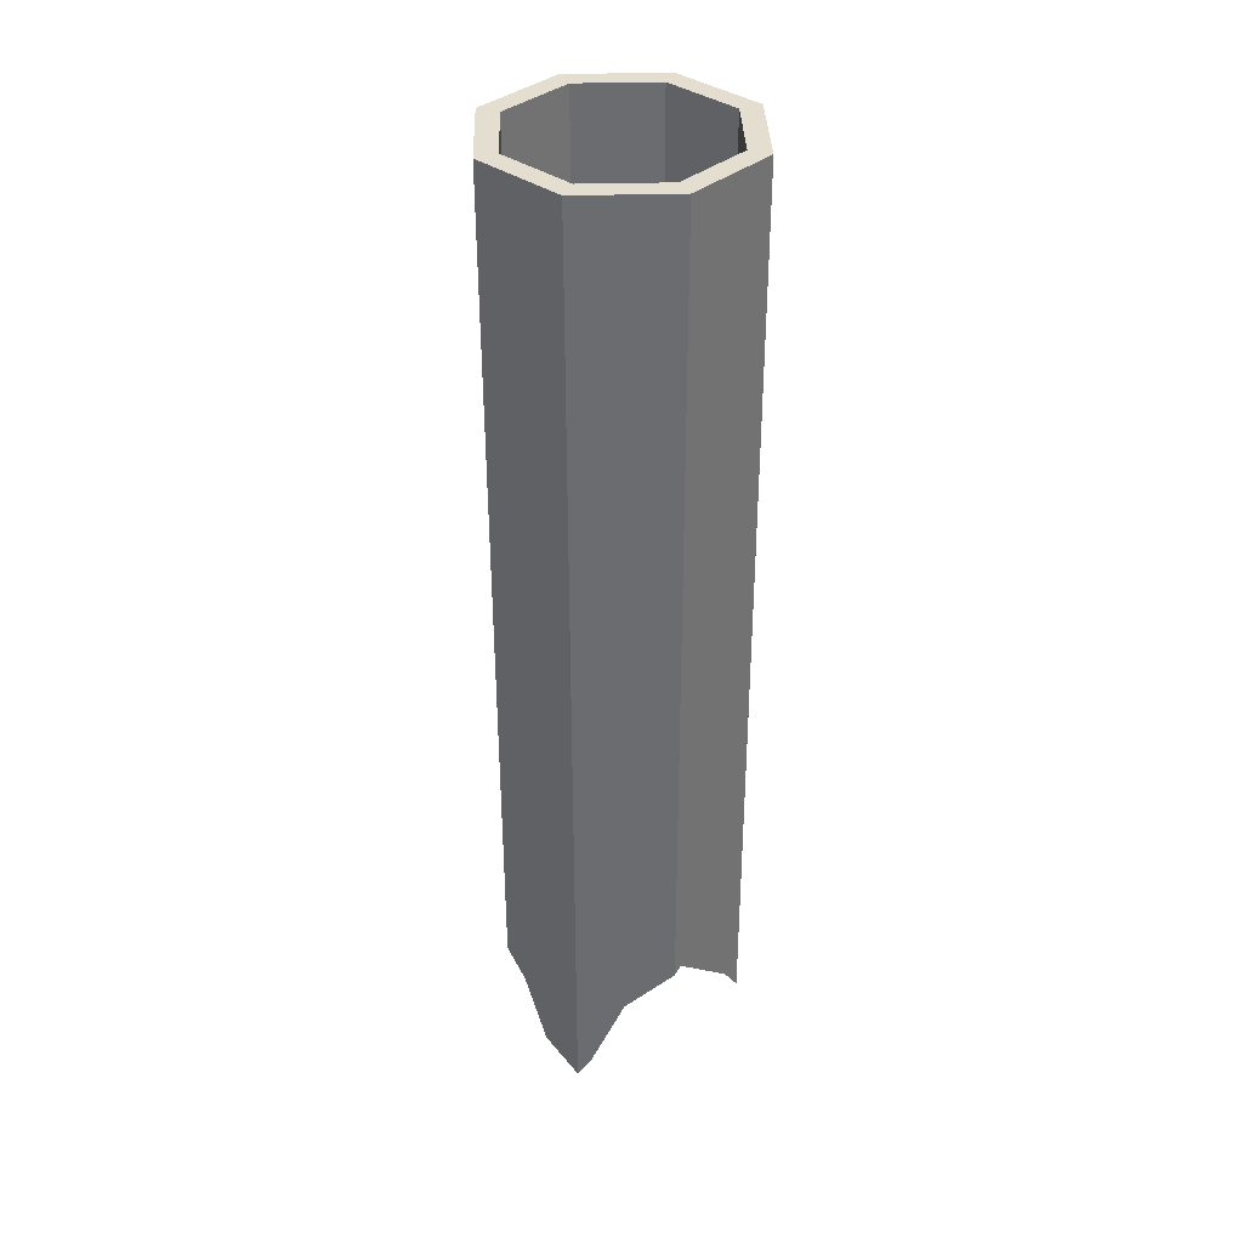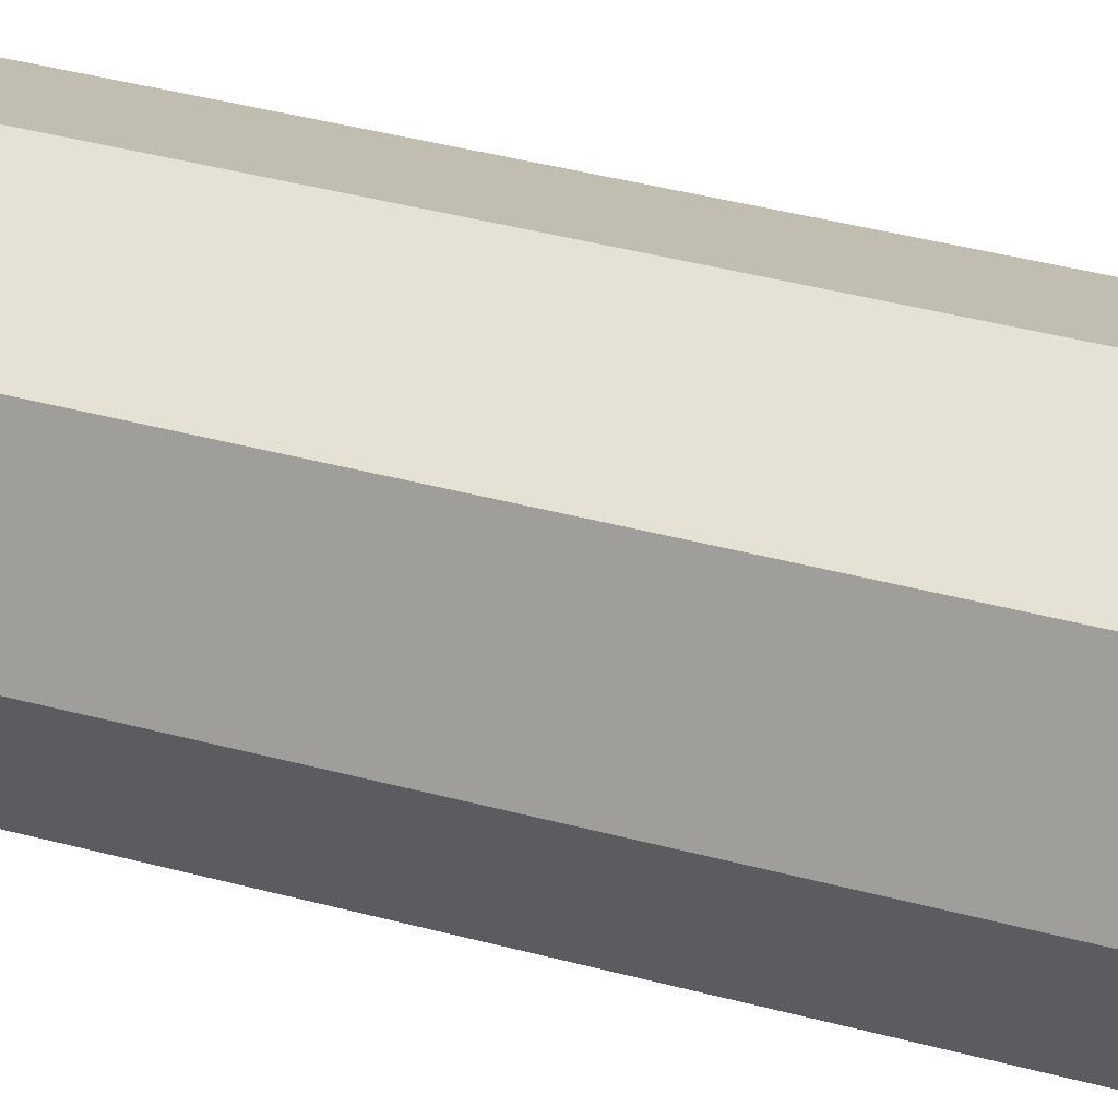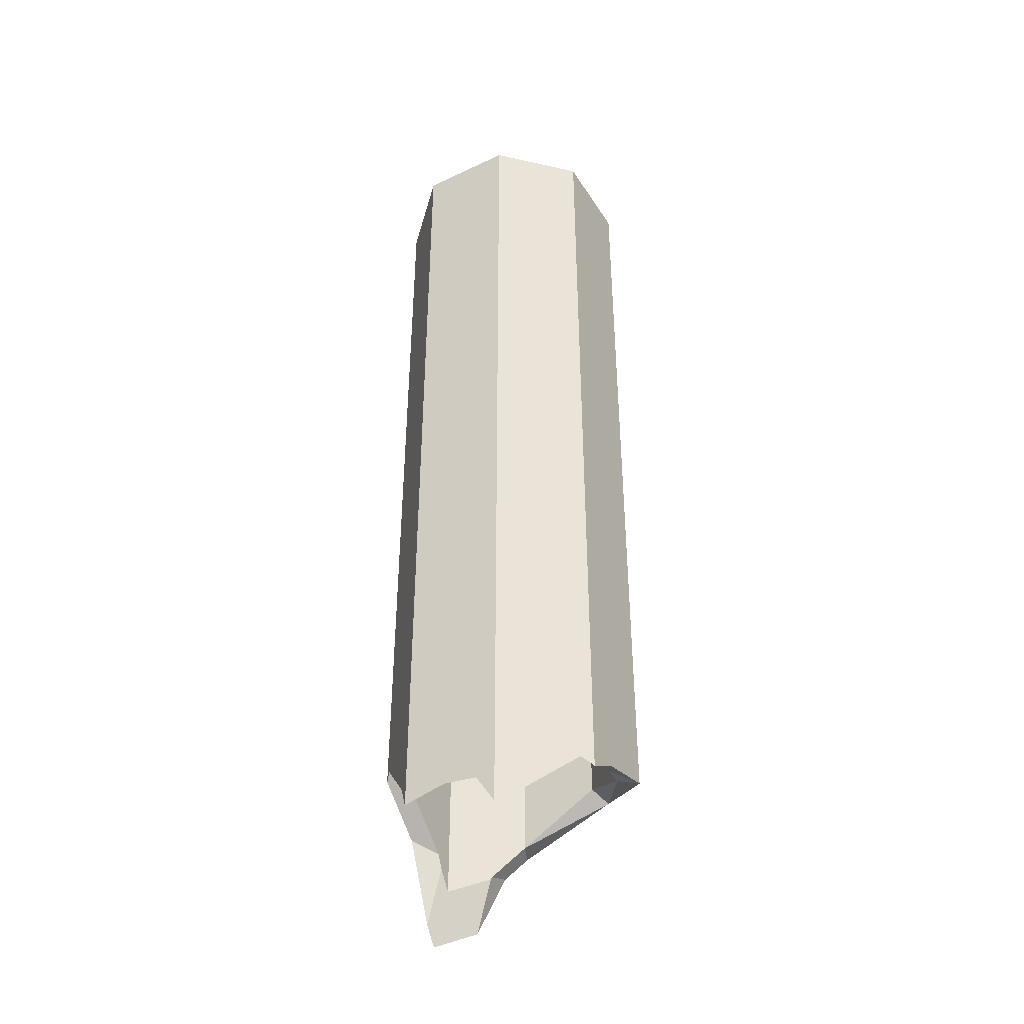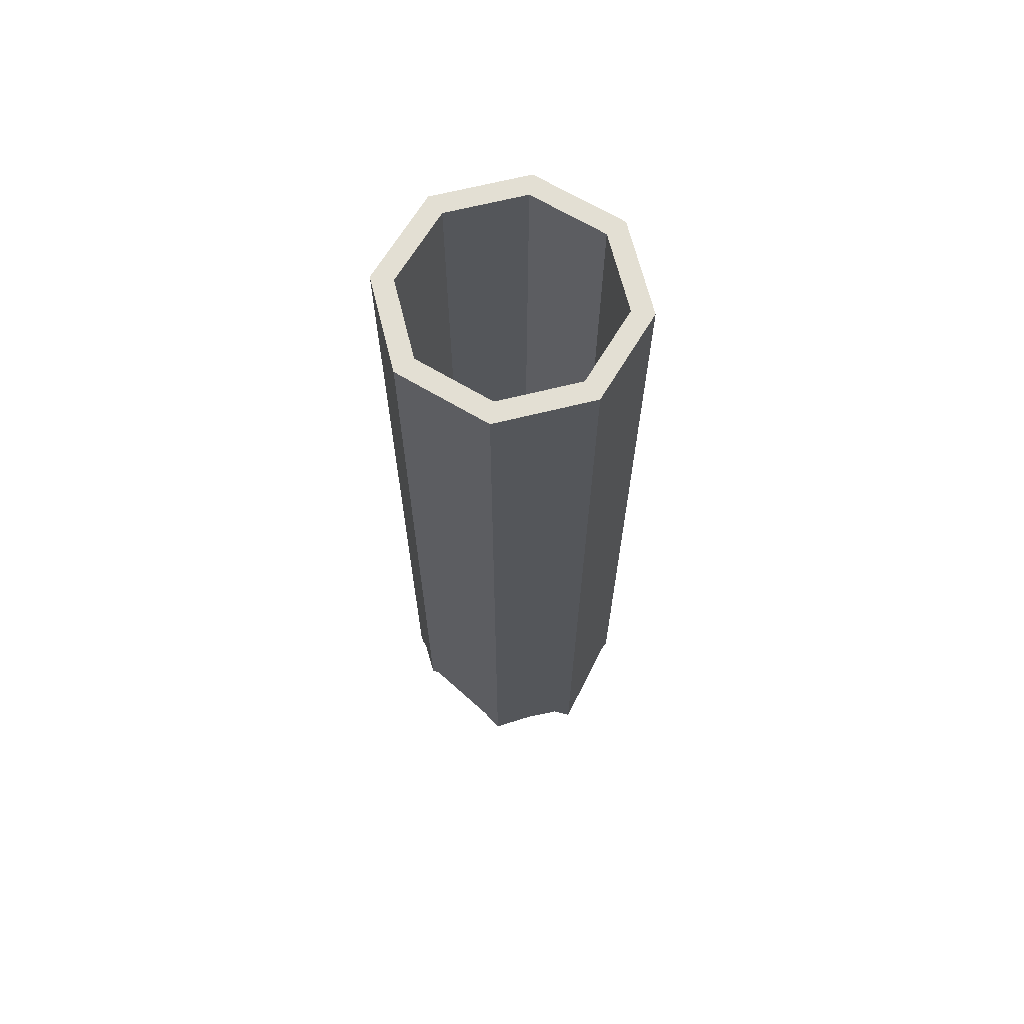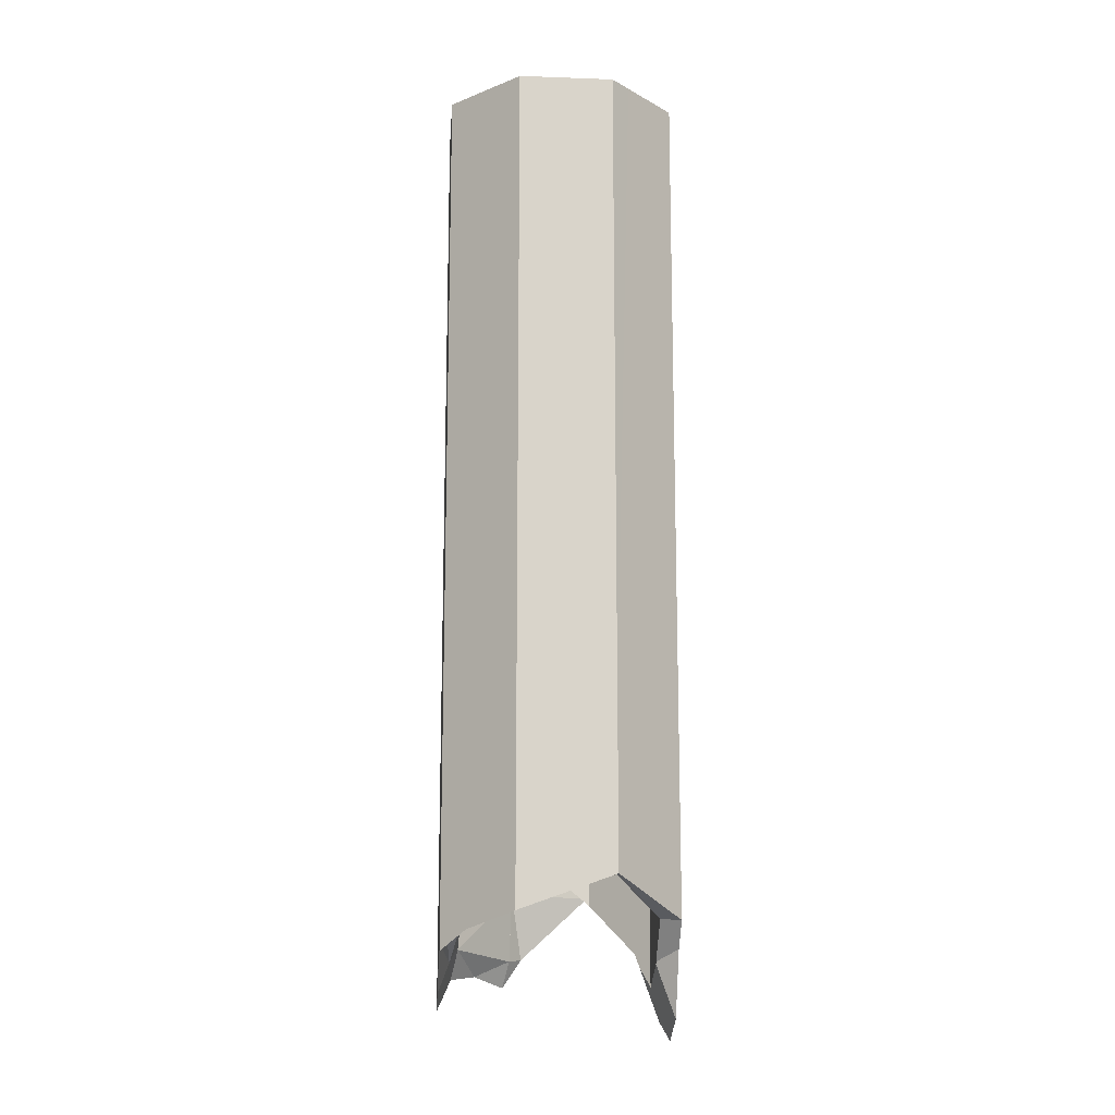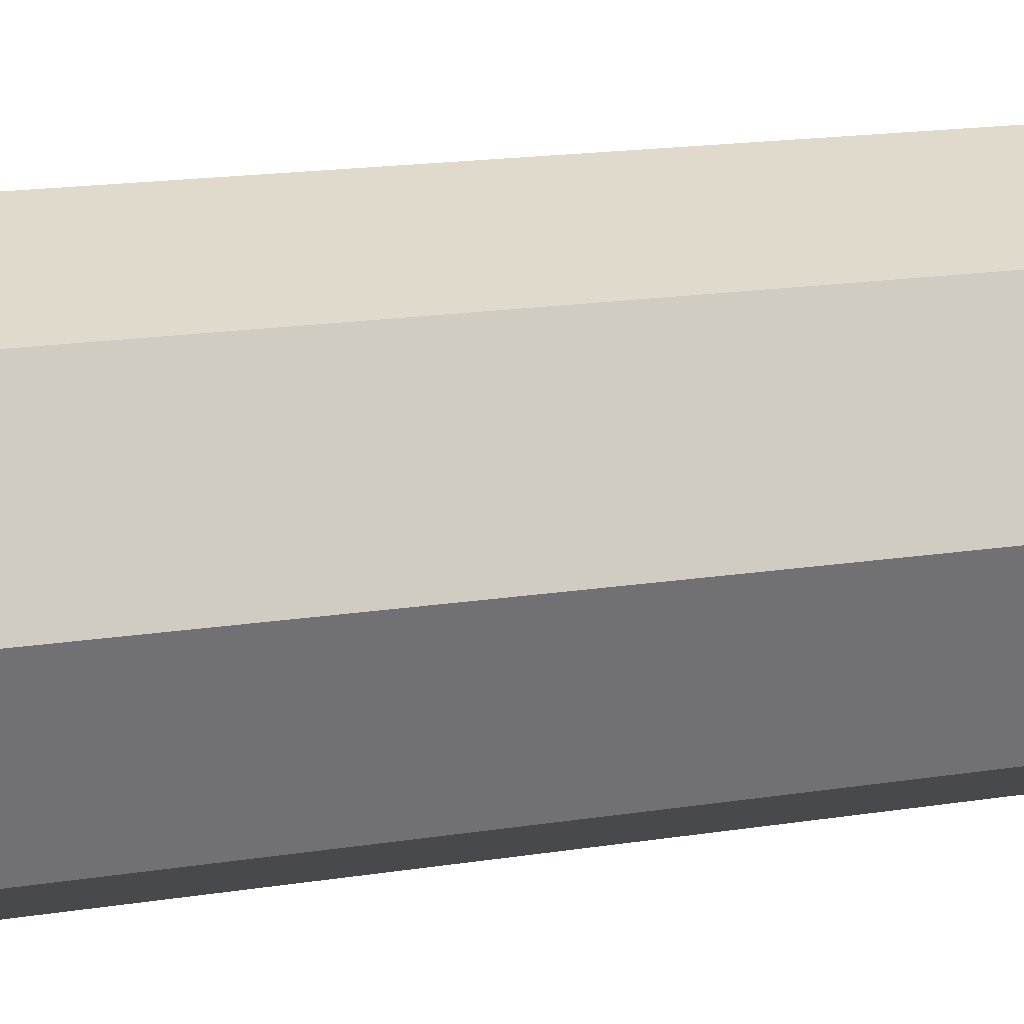
<metadata>
{"format":"obj","ext":"obj","renderer":"f3d","projection":"perspective","resolution":1024,"background":"white","views":[{"elev":36.5,"azim":110.6,"up":"+Z"},{"elev":37.1,"azim":-70.4,"up":"+Y"},{"elev":-41.2,"azim":-127.7,"up":"+Z"},{"elev":67.0,"azim":-171.5,"up":"+Z"},{"elev":-14.5,"azim":-27.0,"up":"+Z"},{"elev":11.6,"azim":-115.1,"up":"+Y"}]}
</metadata>
<code>
o Circle2_Circle.016
v -0.6097 1.717 -6.567
v 0.001694 1.969 -6.721
v 0.001694 1.717 -6.314
v -1.889 0.1947 -6.143
v -1.352 1.026 -6.389
v -1.775 0.1947 -5.967
v -1.545 1.026 -6.855
v -1.112 1.509 -6.629
v 1.97 -1e-06 7.555
v 1.154 -1.154 7.555
v 1.393 -1.393 7.555
v 1.393 1.393 7.555
v 0 1.633 7.555
v 1.154 1.154 7.555
v -1.97 -0 7.555
v -1.154 1.154 7.555
v -1.393 1.393 7.555
v -1.393 -1.393 7.555
v 0 -1.633 7.555
v -1.154 -1.154 7.555
v 0 -1.97 7.555
v 1.633 -1e-06 7.555
v 0 1.97 7.555
v -1.633 -1e-06 7.555
v 0.001694 -1.632 -5.062
v 0 -1.633 -5.063
v -1.606 -0.8795 -5.877
v -1.393 -1.393 -5.745
v -1.254 -0.9142 -5.644
v -1.633 1e-06 -5.876
v -1.97 1e-06 -6.274
v -1.552 0.1947 -5.912
v -1.179 1.095 -6.142
v 0 1.633 -5.269
v 1.271 1.444 -5.294
v 0.277 1.855 -6.281
v 0.2074 1.547 -4.592
v 1.154 1.154 -5.422
v 1.687 0.6844 -6.059
v 1.393 1.393 -5.401
v 1.515 0.2837 -6.23
v 1.633 0 -6.741
v 1.534 -1.052 -6.211
v 1.97 1e-06 -7.555
v 1.363 -0.6522 -6.383
v 1.154 -1.154 -5.776
v 0.001694 -1.969 -5.205
v 1.393 -1.393 -5.799
v 0 -1.97 -5.207
v -1.154 1.154 -6.182
v 1.369 -0.6361 -6.422
v 1.707 -0.6361 -7.237
v 0.001694 1.632 -5.26
v 1.552 0.1947 -6.449
v 1.889 0.1947 -7.263
v -1.154 -1.154 -5.675
v 0 1.97 -6.723
v -1.393 1.393 -7.11
v -1.766 -0.4926 -5.976
f 1 2 3
f 4 5 6
f 7 8 5
f 9 10 11
f 12 13 14
f 15 16 17
f 18 19 20
f 11 19 21
f 9 14 22
f 17 13 23
f 15 20 24
f 25 26 19
f 26 20 19
f 27 28 15
f 29 30 24
f 4 31 15
f 32 33 16
f 1 8 17
f 16 34 13
f 23 35 36
f 37 38 14
f 39 40 9
f 41 42 22
f 43 44 9
f 45 46 42
f 47 48 11
f 18 49 21
f 3 50 1
f 6 32 30
f 43 51 52
f 53 3 36
f 36 3 2
f 6 31 4
f 39 41 38
f 54 39 55
f 32 5 33
f 46 43 48
f 52 42 55
f 56 26 49
f 1 57 2
f 4 7 5
f 7 58 8
f 9 22 10
f 12 23 13
f 15 24 16
f 18 21 19
f 11 10 19
f 9 12 14
f 17 16 13
f 15 18 20
f 19 10 25
f 10 46 25
f 26 56 20
f 18 15 28
f 15 31 59
f 59 27 15
f 24 20 29
f 20 56 29
f 15 17 4
f 17 58 4
f 58 7 4
f 16 24 30
f 16 30 32
f 33 50 16
f 17 23 1
f 23 57 1
f 8 58 17
f 16 50 34
f 23 12 35
f 12 40 35
f 2 57 36
f 57 23 36
f 14 13 37
f 13 34 53
f 13 53 37
f 12 9 40
f 9 44 39
f 44 55 39
f 22 14 38
f 41 54 42
f 22 38 41
f 9 11 48
f 43 52 44
f 9 48 43
f 10 22 46
f 22 42 46
f 42 51 45
f 11 21 47
f 21 49 47
f 18 28 49
f 50 33 5
f 5 8 50
f 8 1 50
f 3 53 34
f 34 50 3
f 30 29 59
f 29 27 59
f 59 6 30
f 43 45 51
f 36 35 53
f 35 37 53
f 6 59 31
f 38 37 35
f 35 40 38
f 40 39 38
f 54 41 39
f 32 6 5
f 48 47 46
f 47 25 46
f 46 45 43
f 44 52 55
f 52 51 42
f 42 54 55
f 28 27 29
f 28 29 56
f 47 49 26
f 49 28 56
f 26 25 47

</code>
